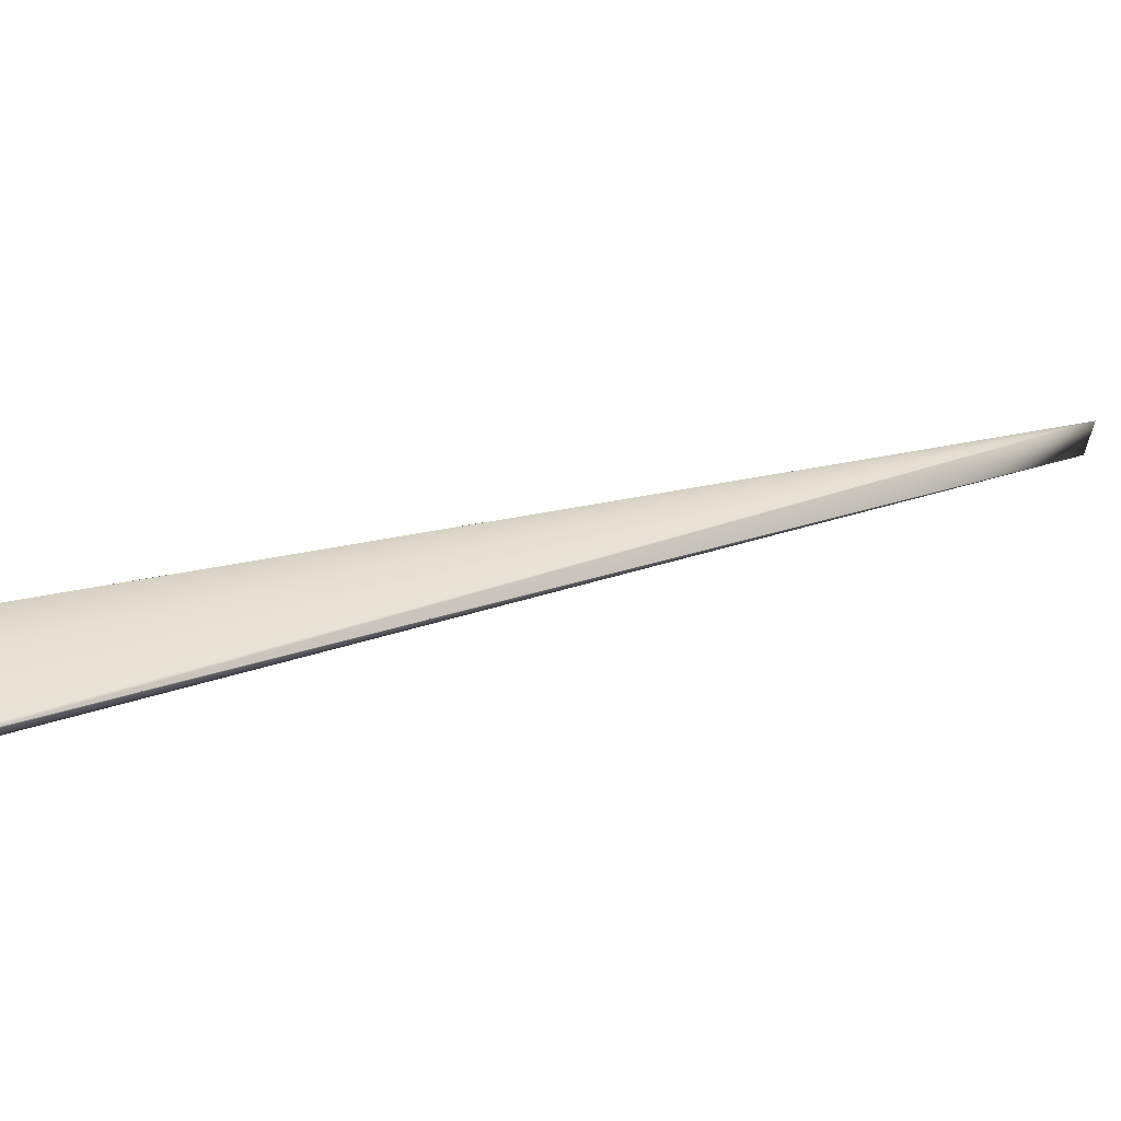
<metadata>
{"format":"obj","ext":"obj","renderer":"f3d","projection":"perspective","resolution":1024,"background":"white","views":[{"elev":-34.9,"azim":-100.8,"up":"+Y"}]}
</metadata>
<code>
v 0.2597 0.5384 0.8785
v -0.0237 0.08006 -0.01124
v 0.2593 0.5386 0.8785
v 0.2585 0.539 0.8785
v 0.2581 0.5393 0.8785
v 0.2577 0.5395 0.8785
v 0.2573 0.5397 0.8785
v 0.2569 0.5399 0.8785
v 0.2565 0.5401 0.8786
v 0.2561 0.5403 0.8786
v 0.2557 0.5405 0.8786
v 0.2553 0.5407 0.8786
v 0.2549 0.5409 0.8786
v 0.2545 0.5411 0.8786
v 0.2541 0.5413 0.8786
v 0.2537 0.5415 0.8787
v 0.2533 0.5417 0.8787
v 0.2529 0.5419 0.8787
v 0.2525 0.5421 0.8787
v 0.2521 0.5423 0.8787
v 0.2518 0.5425 0.8787
v 0.2514 0.5427 0.8788
v 0.251 0.5429 0.8788
v 0.2506 0.5431 0.8788
v 0.2502 0.5433 0.8788
v 0.2498 0.5435 0.8788
v 0.2494 0.5437 0.8789
v 0.249 0.5439 0.8789
v 0.2486 0.5441 0.8789
v 0.2482 0.5443 0.8789
v 0.2479 0.5445 0.8789
v 0.2475 0.5447 0.879
v 0.2471 0.5449 0.879
v 0.2467 0.5451 0.879
v 0.2463 0.5453 0.879
v 0.2459 0.5455 0.879
v 0.2455 0.5457 0.8791
v 0.2451 0.5458 0.8791
v 0.2448 0.546 0.8791
v 0.2444 0.5462 0.8791
v 0.244 0.5464 0.8792
v 0.2436 0.5466 0.8792
v 0.2432 0.5468 0.8792
v 0.2428 0.547 0.8792
v 0.2425 0.5471 0.8793
v 0.2421 0.5473 0.8793
v 0.2417 0.5475 0.8793
v 0.2413 0.5477 0.8793
v 0.2409 0.5479 0.8794
v 0.2406 0.548 0.8794
v 0.2402 0.5482 0.8794
v 0.2398 0.5484 0.8794
v 0.2394 0.5486 0.8795
v 0.2391 0.5487 0.8795
v 0.2387 0.5489 0.8795
v 0.2384 0.549 0.8795
v 0.2381 0.5492 0.8796
v 0.2377 0.5493 0.8796
v 0.2374 0.5495 0.8796
v 0.2371 0.5496 0.8796
v 0.2368 0.5498 0.8796
v 0.2365 0.5499 0.8797
v 0.2362 0.55 0.8797
v 0.236 0.5501 0.8797
v 0.2357 0.5503 0.8797
v 0.2354 0.5504 0.8798
v 0.2352 0.5505 0.8798
v 0.2349 0.5506 0.8798
v 0.2347 0.5507 0.8798
v 0.2345 0.5508 0.8798
v 0.2342 0.5509 0.8798
v 0.234 0.551 0.8799
v 0.2338 0.5511 0.8799
v 0.2336 0.5512 0.8799
v 0.2334 0.5513 0.8799
v 0.2332 0.5513 0.8799
v 0.2331 0.5514 0.8799
v -0.046 -0.01822 0.01584
v -0.046 -0.01827 0.01577
v 0.2329 0.5515 0.88
v -0.046 -0.01832 0.01571
v 0.2327 0.5516 0.88
v -0.046 -0.01837 0.01565
v 0.2326 0.5516 0.88
v -0.046 -0.01842 0.01559
v 0.2324 0.5517 0.88
v -0.046 -0.01846 0.01554
v 0.2323 0.5518 0.88
v -0.046 -0.0185 0.01548
v 0.2322 0.5518 0.88
v -0.046 -0.01854 0.01543
v 0.232 0.5519 0.88
v -0.046 -0.01858 0.01539
v 0.2319 0.5519 0.88
v -0.046 -0.01861 0.01534
v 0.2318 0.552 0.88
v -0.046 -0.01864 0.0153
v 0.2317 0.552 0.8801
v -0.046 -0.01867 0.01526
v 0.2316 0.5521 0.8801
v -0.046 -0.0187 0.01523
v 0.2315 0.5521 0.8801
v -0.046 -0.01873 0.01519
v 0.2314 0.5521 0.8801
v -0.046 -0.01875 0.01516
v 0.2314 0.5522 0.8801
v -0.046 -0.01877 0.01514
v 0.2313 0.5522 0.8801
v -0.046 -0.01879 0.01511
v 0.2312 0.5522 0.8801
v -0.046 -0.01881 0.01509
v 0.231 0.5523 0.8801
v -0.046 -0.01882 0.01507
v -0.04599 -0.01884 0.01505
v -0.04599 -0.01885 0.01504
v -0.04599 -0.01885 0.01503
v -0.04599 -0.01886 0.01502
v -0.04599 -0.01886 0.01502
v -0.04599 -0.01887 0.01501
v -0.00437 -0.000582 0.0106
v 0.009927 0.004097 0.004303
v -0.01477 -0.009927 -0.05777
v -0.02564 -0.01499 -0.05271
v -0.02384 0.08003 -0.01115
v -0.0255 -0.01495 -0.05279
v 0.2589 0.5388 0.8785
v -0.02535 -0.01491 -0.05287
v -0.0252 -0.01486 -0.05296
v -0.02505 -0.01482 -0.05304
v -0.0249 -0.01477 -0.05312
v -0.02476 -0.01473 -0.0532
v -0.02461 -0.01468 -0.05328
v -0.02446 -0.01463 -0.05337
v -0.02431 -0.01458 -0.05345
v -0.02416 -0.01453 -0.05353
v -0.02402 -0.01448 -0.05361
v -0.02387 -0.01443 -0.05369
v -0.02372 -0.01438 -0.05377
v -0.02357 -0.01433 -0.05384
v -0.02343 -0.01427 -0.05392
v -0.02328 -0.01422 -0.054
v -0.02313 -0.01417 -0.05408
v -0.02298 -0.01411 -0.05416
v -0.02284 -0.01406 -0.05423
v -0.02269 -0.014 -0.05431
v -0.02254 -0.01394 -0.05439
v -0.02239 -0.01388 -0.05446
v -0.02225 -0.01383 -0.05454
v -0.0221 -0.01377 -0.05461
v -0.02195 -0.01371 -0.05468
v -0.0218 -0.01365 -0.05476
v -0.02166 -0.01358 -0.05483
v -0.02151 -0.01352 -0.05491
v -0.02136 -0.01346 -0.05498
v -0.02122 -0.0134 -0.05505
v -0.02107 -0.01333 -0.05512
v -0.02092 -0.01327 -0.05519
v -0.02078 -0.0132 -0.05526
v -0.02063 -0.01314 -0.05533
v -0.02048 -0.01307 -0.0554
v -0.02034 -0.013 -0.05547
v -0.02019 -0.01294 -0.05554
v -0.02004 -0.01287 -0.05561
v -0.0199 -0.0128 -0.05568
v -0.01975 -0.01273 -0.05575
v -0.01961 -0.01266 -0.05581
v -0.01946 -0.01259 -0.05588
v -0.01931 -0.01251 -0.05594
v -0.01917 -0.01244 -0.05601
v -0.01902 -0.01237 -0.05607
v -0.01888 -0.01229 -0.05614
v -0.01873 -0.01222 -0.0562
v -0.01859 -0.01214 -0.05627
v -0.01844 -0.01207 -0.05633
v -0.01829 -0.01199 -0.05639
v -0.01815 -0.01192 -0.05645
v -0.01801 -0.01184 -0.05651
v -0.01788 -0.01177 -0.05657
v -0.01774 -0.01169 -0.05663
v -0.01761 -0.01162 -0.05668
v -0.01749 -0.01155 -0.05673
v -0.01736 -0.01148 -0.05678
v -0.01724 -0.01141 -0.05683
v -0.01712 -0.01135 -0.05688
v -0.01701 -0.01128 -0.05693
v -0.0169 -0.01122 -0.05697
v -0.01679 -0.01115 -0.05702
v -0.01668 -0.01109 -0.05706
v -0.01657 -0.01103 -0.0571
v -0.01647 -0.01097 -0.05714
v -0.01638 -0.01092 -0.05718
v -0.01628 -0.01086 -0.05721
v -0.01619 -0.01081 -0.05725
v -0.0161 -0.01075 -0.05728
v -0.01602 -0.0107 -0.05731
v -0.01593 -0.01065 -0.05735
v -0.01585 -0.0106 -0.05738
v -0.01577 -0.01056 -0.05741
v -0.0157 -0.01051 -0.05743
v -0.01563 -0.01047 -0.05746
v -0.01556 -0.01042 -0.05749
v -0.01549 -0.01038 -0.05751
v -0.01543 -0.01034 -0.05753
v -0.01537 -0.01031 -0.05756
v -0.01531 -0.01027 -0.05758
v -0.01526 -0.01024 -0.0576
v -0.01521 -0.0102 -0.05761
v -0.01516 -0.01017 -0.05763
v -0.01511 -0.01014 -0.05765
v -0.01507 -0.01012 -0.05766
v -0.01503 -0.01009 -0.05768
v -0.01499 -0.01007 -0.05769
v -0.01496 -0.01005 -0.0577
v -0.01493 -0.01003 -0.05771
v -0.0149 -0.01001 -0.05772
v -0.01487 -0.009993 -0.05773
v -0.01485 -0.009978 -0.05774
v 0.2312 0.5522 0.8801
v -0.01483 -0.009966 -0.05775
v 0.2311 0.5523 0.8801
v -0.01482 -0.009955 -0.05775
v 0.2311 0.5523 0.8801
v -0.0148 -0.009946 -0.05776
v 0.2311 0.5523 0.8801
v -0.01479 -0.009938 -0.05776
v -0.02397 0.08001 -0.01106
v -0.02411 0.07998 -0.01097
v -0.02425 0.07995 -0.01088
v -0.02438 0.07992 -0.01079
v -0.02452 0.07989 -0.0107
v -0.02465 0.07986 -0.01061
v -0.02479 0.07983 -0.01053
v -0.02492 0.0798 -0.01044
v -0.02506 0.07977 -0.01035
v -0.02519 0.07974 -0.01026
v -0.02532 0.07971 -0.01017
v -0.02546 0.07968 -0.01008
v -0.02559 0.07964 -0.00999
v -0.02573 0.07961 -0.009901
v -0.02586 0.07958 -0.009812
v -0.02599 0.07955 -0.009723
v -0.02612 0.07952 -0.009634
v -0.02626 0.07948 -0.009545
v -0.02639 0.07945 -0.009457
v -0.02652 0.07941 -0.009368
v -0.02665 0.07938 -0.009279
v -0.02678 0.07935 -0.009191
v -0.02692 0.07931 -0.009103
v -0.02705 0.07928 -0.009014
v -0.02718 0.07924 -0.008926
v -0.02731 0.07921 -0.008838
v -0.02744 0.07917 -0.00875
v -0.02757 0.07914 -0.008662
v -0.0277 0.0791 -0.008575
v -0.02783 0.07906 -0.008487
v -0.02796 0.07903 -0.008399
v -0.02809 0.07899 -0.008312
v -0.02822 0.07895 -0.008224
v -0.02835 0.07891 -0.008137
v -0.02847 0.07888 -0.008049
v -0.0286 0.07884 -0.007962
v -0.02873 0.0788 -0.007875
v -0.02886 0.07876 -0.007788
v -0.02899 0.07872 -0.007701
v -0.02911 0.07868 -0.007614
v -0.02924 0.07864 -0.007528
v -0.02937 0.0786 -0.007441
v -0.02949 0.07856 -0.007354
v -0.02962 0.07852 -0.007268
v -0.02975 0.07848 -0.007182
v -0.02987 0.07844 -0.007095
v -0.03 0.07839 -0.007009
v -0.03012 0.07835 -0.006923
v -0.03025 0.07831 -0.006838
v -0.03037 0.07827 -0.006753
v -0.03049 0.07823 -0.006671
v -0.03061 0.07819 -0.006591
v -0.03072 0.07815 -0.006512
v -0.03083 0.07811 -0.006435
v -0.03094 0.07807 -0.00636
v -0.03104 0.07803 -0.006287
v -0.03115 0.07799 -0.006215
v -0.03125 0.07795 -0.006145
v -0.03134 0.07792 -0.006077
v -0.03144 0.07788 -0.006011
v -0.03153 0.07785 -0.005947
v -0.03162 0.07781 -0.005884
v -0.03171 0.07778 -0.005823
v -0.03179 0.07775 -0.005764
v -0.03188 0.07772 -0.005707
v -0.03196 0.07769 -0.005651
v -0.03203 0.07766 -0.005597
v -0.03211 0.07763 -0.005545
v -0.03218 0.0776 -0.005494
v -0.03225 0.07757 -0.005445
v -0.03232 0.07755 -0.005398
v -0.03238 0.07752 -0.005353
v -0.03245 0.07749 -0.005309
v -0.0325 0.07747 -0.005268
v -0.03256 0.07745 -0.005227
v -0.03262 0.07743 -0.005189
v -0.03267 0.07741 -0.005152
v -0.03272 0.07738 -0.005117
v -0.03277 0.07737 -0.005083
v -0.03281 0.07735 -0.005052
v -0.03285 0.07733 -0.005022
v -0.03289 0.07731 -0.004993
v -0.03293 0.0773 -0.004967
v -0.03297 0.07728 -0.004942
v -0.033 0.07727 -0.004918
v -0.03303 0.07726 -0.004897
v -0.03306 0.07724 -0.004877
v -0.03309 0.07723 -0.004858
v -0.03311 0.07722 -0.004842
v -0.03313 0.07722 -0.004827
v -0.03315 0.07721 -0.004814
v -0.03317 0.0772 -0.004802
v -0.03318 0.07719 -0.004792
v -0.03319 0.07719 -0.004784
v -0.0332 0.07719 -0.004777
v -0.03321 0.07718 -0.004772
v -0.03322 0.07718 -0.004767
v -0.04477 -0.009803 0.02457
v -0.0448 -0.009937 0.02445
v -0.04484 -0.01007 0.02433
v -0.04487 -0.01021 0.02422
v -0.0449 -0.01034 0.0241
v -0.04494 -0.01047 0.02398
v -0.04497 -0.0106 0.02386
v -0.045 -0.01074 0.02374
v -0.04503 -0.01087 0.02362
v -0.04506 -0.011 0.0235
v -0.04509 -0.01113 0.02338
v -0.04512 -0.01126 0.02326
v -0.04515 -0.01139 0.02314
v -0.04518 -0.01153 0.02302
v -0.04521 -0.01166 0.02289
v -0.04524 -0.01179 0.02277
v 0.000618 -0.001505 0
v -0.04526 -0.01192 0.02265
v -0.04529 -0.01205 0.02253
v -0.04532 -0.01217 0.02241
v -0.04534 -0.0123 0.02228
v -0.04537 -0.01243 0.02216
v -0.04539 -0.01256 0.02203
v -0.04542 -0.01269 0.02191
v -0.04544 -0.01282 0.02179
v -0.04547 -0.01294 0.02166
v -0.04549 -0.01307 0.02154
v -0.04551 -0.0132 0.02141
v -0.04553 -0.01332 0.02128
v -0.04555 -0.01345 0.02116
v -0.04557 -0.01358 0.02103
v -0.04559 -0.0137 0.02091
v -0.04562 -0.01383 0.02078
v -0.04563 -0.01395 0.02065
v -0.04565 -0.01407 0.02053
v -0.04567 -0.0142 0.0204
v -0.04569 -0.01432 0.02027
v -0.04571 -0.01444 0.02014
v -0.04572 -0.01457 0.02002
v -0.04574 -0.01469 0.01989
v -0.04575 -0.01481 0.01976
v -0.04577 -0.01493 0.01963
v -0.04578 -0.01506 0.0195
v -0.0458 -0.01517 0.01937
v -0.04581 -0.0153 0.01924
v -0.04583 -0.01542 0.01911
v -0.04584 -0.01554 0.01898
v -0.04585 -0.01565 0.01885
v -0.04586 -0.01577 0.01872
v -0.04587 -0.01589 0.01859
v -0.04589 -0.01601 0.01845
v -0.04589 -0.01613 0.01832
v -0.04591 -0.01624 0.01819
v -0.04591 -0.01635 0.01807
v -0.04592 -0.01646 0.01794
v -0.04593 -0.01657 0.01782
v -0.04594 -0.01667 0.0177
v -0.04594 -0.01678 0.01758
v -0.04595 -0.01687 0.01747
v -0.04595 -0.01697 0.01735
v -0.04596 -0.01706 0.01724
v -0.04596 -0.01715 0.01714
v -0.04597 -0.01724 0.01703
v -0.04597 -0.01733 0.01693
v -0.04598 -0.01741 0.01683
v -0.04598 -0.01749 0.01673
v -0.04598 -0.01757 0.01664
v -0.04598 -0.01765 0.01655
v -0.04599 -0.01772 0.01646
v -0.04599 -0.01779 0.01637
v -0.04599 -0.01786 0.01629
v -0.04599 -0.01793 0.0162
v -0.04599 -0.01799 0.01613
v -0.04599 -0.01805 0.01605
v -0.046 -0.01811 0.01597
v -0.046 -0.01817 0.0159
v -0.01478 -0.009933 -0.05777
v -0.01477 -0.009929 -0.05777
f 1 2 3
f 1 3 4
f 1 4 5
f 1 5 6
f 1 6 7
f 1 7 8
f 1 8 9
f 1 9 10
f 1 10 11
f 1 11 12
f 1 12 13
f 1 13 14
f 1 14 15
f 1 15 16
f 1 16 17
f 1 17 18
f 1 18 19
f 1 19 20
f 1 20 21
f 1 21 22
f 1 22 23
f 1 23 24
f 1 24 25
f 1 25 26
f 1 26 27
f 1 27 28
f 1 28 29
f 1 29 30
f 1 30 31
f 1 31 32
f 1 32 33
f 1 33 34
f 1 34 35
f 1 35 36
f 1 36 37
f 1 37 38
f 1 38 39
f 1 39 40
f 1 40 41
f 1 41 42
f 1 42 43
f 1 43 44
f 1 44 45
f 1 45 46
f 1 46 47
f 1 47 48
f 1 48 49
f 1 49 50
f 1 50 51
f 1 51 52
f 1 52 53
f 1 53 54
f 1 54 55
f 1 55 56
f 1 56 57
f 1 57 58
f 1 58 59
f 1 59 60
f 1 60 61
f 1 61 62
f 1 62 63
f 1 63 64
f 1 64 65
f 1 65 66
f 1 66 67
f 1 67 68
f 1 68 69
f 1 69 70
f 1 70 71
f 1 71 72
f 1 72 73
f 1 73 74
f 1 74 75
f 1 75 76
f 1 76 77
f 1 78 79
f 1 77 80
f 1 79 81
f 1 80 82
f 1 81 83
f 1 82 84
f 1 83 85
f 1 84 86
f 1 85 87
f 1 86 88
f 1 87 89
f 1 88 90
f 1 89 91
f 1 90 92
f 1 91 93
f 1 92 94
f 1 93 95
f 1 94 96
f 1 95 97
f 1 96 98
f 1 97 99
f 1 98 100
f 1 99 101
f 1 100 102
f 1 101 103
f 1 102 104
f 1 103 105
f 1 104 106
f 1 105 107
f 1 106 108
f 1 107 109
f 1 108 110
f 1 109 111
f 1 110 112
f 1 111 113
f 1 113 114
f 1 114 115
f 1 115 116
f 1 116 117
f 1 117 118
f 1 118 119
f 1 112 78
f 1 120 121
f 1 121 122
f 1 122 2
f 1 119 120
f 2 123 124
f 2 124 112
f 2 125 123
f 2 126 3
f 2 127 125
f 2 4 126
f 2 128 127
f 2 5 4
f 2 129 128
f 2 6 5
f 2 130 129
f 2 7 6
f 2 131 130
f 2 8 7
f 2 132 131
f 2 9 8
f 2 133 132
f 2 10 9
f 2 134 133
f 2 11 10
f 2 135 134
f 2 12 11
f 2 136 135
f 2 13 12
f 2 137 136
f 2 14 13
f 2 138 137
f 2 15 14
f 2 139 138
f 2 16 15
f 2 140 139
f 2 17 16
f 2 141 140
f 2 18 17
f 2 142 141
f 2 19 18
f 2 143 142
f 2 20 19
f 2 144 143
f 2 21 20
f 2 145 144
f 2 22 21
f 2 146 145
f 2 23 22
f 2 147 146
f 2 24 23
f 2 148 147
f 2 25 24
f 2 149 148
f 2 26 25
f 2 150 149
f 2 27 26
f 2 151 150
f 2 28 27
f 2 152 151
f 2 29 28
f 2 153 152
f 2 30 29
f 2 154 153
f 2 31 30
f 2 155 154
f 2 32 31
f 2 156 155
f 2 33 32
f 2 157 156
f 2 34 33
f 2 158 157
f 2 35 34
f 2 159 158
f 2 36 35
f 2 160 159
f 2 37 36
f 2 161 160
f 2 38 37
f 2 162 161
f 2 39 38
f 2 163 162
f 2 40 39
f 2 164 163
f 2 41 40
f 2 165 164
f 2 42 41
f 2 166 165
f 2 43 42
f 2 167 166
f 2 44 43
f 2 168 167
f 2 45 44
f 2 169 168
f 2 46 45
f 2 170 169
f 2 47 46
f 2 171 170
f 2 48 47
f 2 172 171
f 2 49 48
f 2 173 172
f 2 50 49
f 2 174 173
f 2 51 50
f 2 175 174
f 2 52 51
f 2 176 175
f 2 53 52
f 2 177 176
f 2 54 53
f 2 178 177
f 2 55 54
f 2 179 178
f 2 56 55
f 2 180 179
f 2 57 56
f 2 181 180
f 2 58 57
f 2 182 181
f 2 59 58
f 2 183 182
f 2 60 59
f 2 184 183
f 2 61 60
f 2 185 184
f 2 62 61
f 2 186 185
f 2 63 62
f 2 187 186
f 2 64 63
f 2 188 187
f 2 65 64
f 2 189 188
f 2 66 65
f 2 190 189
f 2 67 66
f 2 191 190
f 2 68 67
f 2 192 191
f 2 69 68
f 2 193 192
f 2 70 69
f 2 194 193
f 2 71 70
f 2 195 194
f 2 72 71
f 2 196 195
f 2 73 72
f 2 197 196
f 2 74 73
f 2 198 197
f 2 75 74
f 2 199 198
f 2 76 75
f 2 200 199
f 2 77 76
f 2 201 200
f 2 80 77
f 2 202 201
f 2 82 80
f 2 203 202
f 2 84 82
f 2 204 203
f 2 86 84
f 2 205 204
f 2 88 86
f 2 206 205
f 2 90 88
f 2 207 206
f 2 92 90
f 2 208 207
f 2 94 92
f 2 209 208
f 2 96 94
f 2 210 209
f 2 98 96
f 2 211 210
f 2 100 98
f 2 212 211
f 2 102 100
f 2 213 212
f 2 104 102
f 2 214 213
f 2 106 104
f 2 215 214
f 2 108 106
f 2 216 215
f 2 110 108
f 2 217 216
f 2 218 110
f 2 219 217
f 2 220 218
f 2 221 219
f 2 222 220
f 2 223 221
f 2 224 222
f 2 225 223
f 2 112 224
f 2 122 225
f 123 125 119
f 123 226 124
f 123 227 226
f 123 228 227
f 123 229 228
f 123 230 229
f 123 231 230
f 123 232 231
f 123 233 232
f 123 234 233
f 123 235 234
f 123 236 235
f 123 237 236
f 123 238 237
f 123 239 238
f 123 240 239
f 123 241 240
f 123 242 241
f 123 243 242
f 123 244 243
f 123 245 244
f 123 246 245
f 123 247 246
f 123 248 247
f 123 249 248
f 123 250 249
f 123 251 250
f 123 252 251
f 123 253 252
f 123 254 253
f 123 255 254
f 123 256 255
f 123 257 256
f 123 258 257
f 123 259 258
f 123 260 259
f 123 261 260
f 123 262 261
f 123 263 262
f 123 264 263
f 123 265 264
f 123 266 265
f 123 267 266
f 123 268 267
f 123 269 268
f 123 270 269
f 123 271 270
f 123 272 271
f 123 273 272
f 123 274 273
f 123 275 274
f 123 276 275
f 123 277 276
f 123 278 277
f 123 279 278
f 123 280 279
f 123 281 280
f 123 282 281
f 123 283 282
f 123 284 283
f 123 285 284
f 123 286 285
f 123 287 286
f 123 288 287
f 123 289 288
f 123 290 289
f 123 291 290
f 123 292 291
f 123 293 292
f 123 294 293
f 123 295 294
f 123 296 295
f 123 297 296
f 123 298 297
f 123 299 298
f 123 300 299
f 123 301 300
f 123 302 301
f 123 303 302
f 123 304 303
f 123 305 304
f 123 306 305
f 123 307 306
f 123 308 307
f 123 309 308
f 123 310 309
f 123 311 310
f 123 312 311
f 123 313 312
f 123 314 313
f 123 315 314
f 123 316 315
f 123 317 316
f 123 318 317
f 123 319 318
f 123 320 319
f 123 321 320
f 123 322 321
f 123 119 322
f 323 324 112
f 323 112 322
f 323 322 324
f 3 126 4
f 124 226 112
f 125 127 119
f 324 325 112
f 324 322 325
f 226 227 112
f 127 128 119
f 325 326 112
f 325 322 326
f 227 228 112
f 128 129 119
f 326 327 112
f 326 322 327
f 228 229 112
f 129 130 119
f 327 328 112
f 327 322 328
f 229 230 112
f 130 131 119
f 328 329 112
f 328 322 329
f 230 231 112
f 131 132 119
f 329 330 112
f 329 322 330
f 231 232 112
f 132 133 119
f 330 331 112
f 330 322 331
f 232 233 112
f 133 134 119
f 331 332 112
f 331 322 332
f 233 234 112
f 134 135 119
f 332 333 112
f 332 322 333
f 234 235 112
f 135 136 119
f 333 334 112
f 333 322 334
f 235 236 112
f 136 137 119
f 334 335 112
f 334 322 335
f 236 237 112
f 137 138 119
f 335 336 112
f 335 322 336
f 237 238 112
f 138 139 119
f 336 337 112
f 336 322 337
f 238 239 112
f 139 140 119
f 337 338 112
f 337 322 338
f 239 240 112
f 140 141 339
f 140 339 119
f 338 340 112
f 338 322 340
f 240 241 112
f 141 142 339
f 340 341 112
f 340 322 341
f 241 242 112
f 142 143 339
f 341 342 112
f 341 322 342
f 242 243 112
f 143 144 339
f 342 343 112
f 342 322 343
f 243 244 112
f 144 145 339
f 343 344 112
f 343 322 344
f 244 245 112
f 145 146 339
f 344 345 112
f 344 322 345
f 245 246 112
f 146 147 339
f 345 346 112
f 345 322 346
f 246 247 112
f 147 148 339
f 346 347 112
f 346 322 347
f 247 248 112
f 148 149 339
f 347 348 112
f 347 322 348
f 248 249 112
f 149 150 339
f 348 349 112
f 348 322 349
f 249 250 112
f 150 151 339
f 349 350 112
f 349 322 350
f 250 251 112
f 151 152 339
f 350 351 112
f 350 322 351
f 251 252 112
f 152 153 339
f 351 352 112
f 351 322 352
f 252 253 112
f 153 154 339
f 352 353 112
f 352 322 353
f 253 254 112
f 154 155 339
f 353 354 112
f 353 322 354
f 254 255 112
f 155 156 339
f 354 355 112
f 354 322 355
f 255 256 112
f 156 157 339
f 355 356 112
f 355 322 356
f 256 257 112
f 157 158 339
f 356 357 112
f 356 322 357
f 257 258 112
f 158 159 339
f 357 358 112
f 357 322 358
f 258 259 112
f 159 160 339
f 358 359 112
f 358 322 359
f 259 260 112
f 160 161 339
f 359 360 112
f 359 322 360
f 260 261 112
f 161 162 339
f 360 361 112
f 360 322 361
f 261 262 112
f 162 163 339
f 361 362 112
f 361 322 362
f 262 263 112
f 163 164 339
f 362 363 112
f 362 322 363
f 263 264 112
f 164 165 339
f 363 364 112
f 363 322 364
f 264 265 112
f 165 166 339
f 364 365 112
f 364 322 365
f 265 266 112
f 166 167 339
f 365 366 112
f 365 322 366
f 266 267 112
f 167 168 339
f 366 367 112
f 366 322 367
f 267 268 112
f 168 169 339
f 367 368 112
f 367 322 368
f 268 269 112
f 169 170 339
f 368 369 112
f 368 322 369
f 269 270 112
f 170 171 339
f 369 370 112
f 369 322 370
f 270 271 112
f 171 172 339
f 370 371 112
f 370 322 371
f 271 272 112
f 172 173 339
f 371 372 112
f 371 322 372
f 272 273 112
f 173 174 339
f 372 373 112
f 372 322 373
f 273 274 112
f 174 175 339
f 373 374 112
f 373 322 374
f 274 275 112
f 175 176 339
f 374 375 112
f 374 322 375
f 275 276 112
f 176 177 339
f 375 376 112
f 375 322 376
f 276 277 112
f 177 178 339
f 376 377 112
f 376 322 377
f 277 278 112
f 178 179 339
f 377 378 112
f 377 322 378
f 278 279 112
f 179 180 339
f 378 379 112
f 378 322 379
f 279 280 112
f 180 181 339
f 379 380 112
f 379 322 380
f 280 281 112
f 181 182 339
f 380 381 112
f 380 322 381
f 281 282 112
f 182 183 339
f 381 382 112
f 381 322 382
f 282 283 112
f 183 184 339
f 382 383 112
f 382 322 383
f 283 284 112
f 184 185 339
f 383 384 112
f 383 322 384
f 284 285 112
f 185 186 339
f 384 385 112
f 384 322 385
f 285 286 112
f 186 187 339
f 385 386 112
f 385 322 386
f 286 287 112
f 187 188 339
f 386 387 112
f 386 322 387
f 287 288 112
f 188 189 339
f 387 388 112
f 387 322 388
f 288 289 112
f 189 190 339
f 388 389 112
f 388 322 389
f 289 290 112
f 190 191 339
f 389 390 112
f 389 322 390
f 290 291 112
f 191 192 339
f 390 391 112
f 390 322 391
f 291 292 112
f 192 193 339
f 391 392 112
f 391 322 392
f 292 293 112
f 193 194 339
f 392 393 112
f 392 322 393
f 293 294 112
f 194 195 339
f 393 394 112
f 393 322 394
f 294 295 112
f 195 196 339
f 394 395 112
f 394 322 395
f 295 296 112
f 196 197 339
f 395 396 112
f 395 322 396
f 296 297 112
f 197 198 339
f 396 397 112
f 396 322 397
f 297 298 112
f 198 199 339
f 397 398 112
f 397 322 398
f 298 299 112
f 199 200 339
f 398 78 112
f 398 322 78
f 299 300 112
f 200 201 121
f 200 121 339
f 78 322 79
f 300 301 112
f 201 202 121
f 79 322 81
f 301 302 112
f 202 203 121
f 81 322 83
f 302 303 112
f 203 204 121
f 83 322 85
f 303 304 112
f 204 205 121
f 85 322 87
f 304 305 112
f 205 206 121
f 87 322 89
f 305 306 112
f 206 207 121
f 89 322 91
f 306 307 112
f 207 208 121
f 91 322 93
f 307 308 112
f 208 209 121
f 93 322 95
f 308 309 112
f 209 210 121
f 95 322 97
f 309 310 112
f 210 211 121
f 97 322 99
f 310 311 112
f 211 212 121
f 99 322 101
f 311 312 112
f 212 213 121
f 101 322 103
f 312 313 112
f 213 214 121
f 103 322 105
f 313 314 112
f 214 215 121
f 105 322 107
f 314 315 112
f 215 216 121
f 107 322 109
f 315 316 112
f 216 217 121
f 109 322 111
f 110 218 112
f 316 317 112
f 217 219 121
f 111 322 113
f 218 220 112
f 317 318 112
f 219 221 121
f 113 322 114
f 220 222 112
f 318 319 112
f 221 223 121
f 114 322 115
f 222 224 112
f 319 320 112
f 223 225 121
f 115 322 116
f 320 321 112
f 225 399 121
f 225 122 399
f 116 322 117
f 321 322 112
f 399 400 121
f 399 122 400
f 117 322 119
f 117 119 118
f 400 122 121
f 120 119 121
f 121 119 339

</code>
